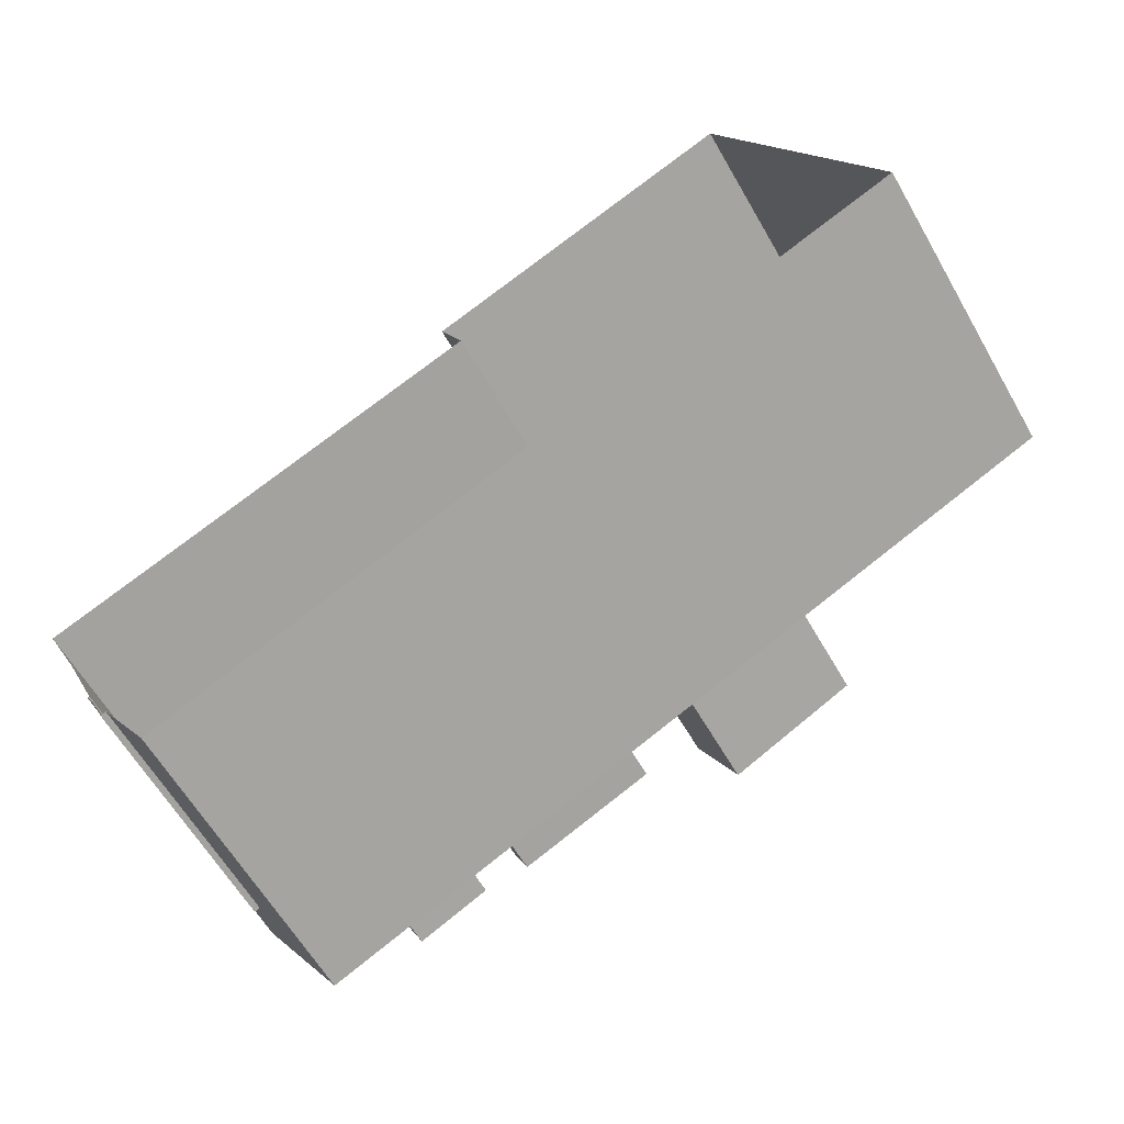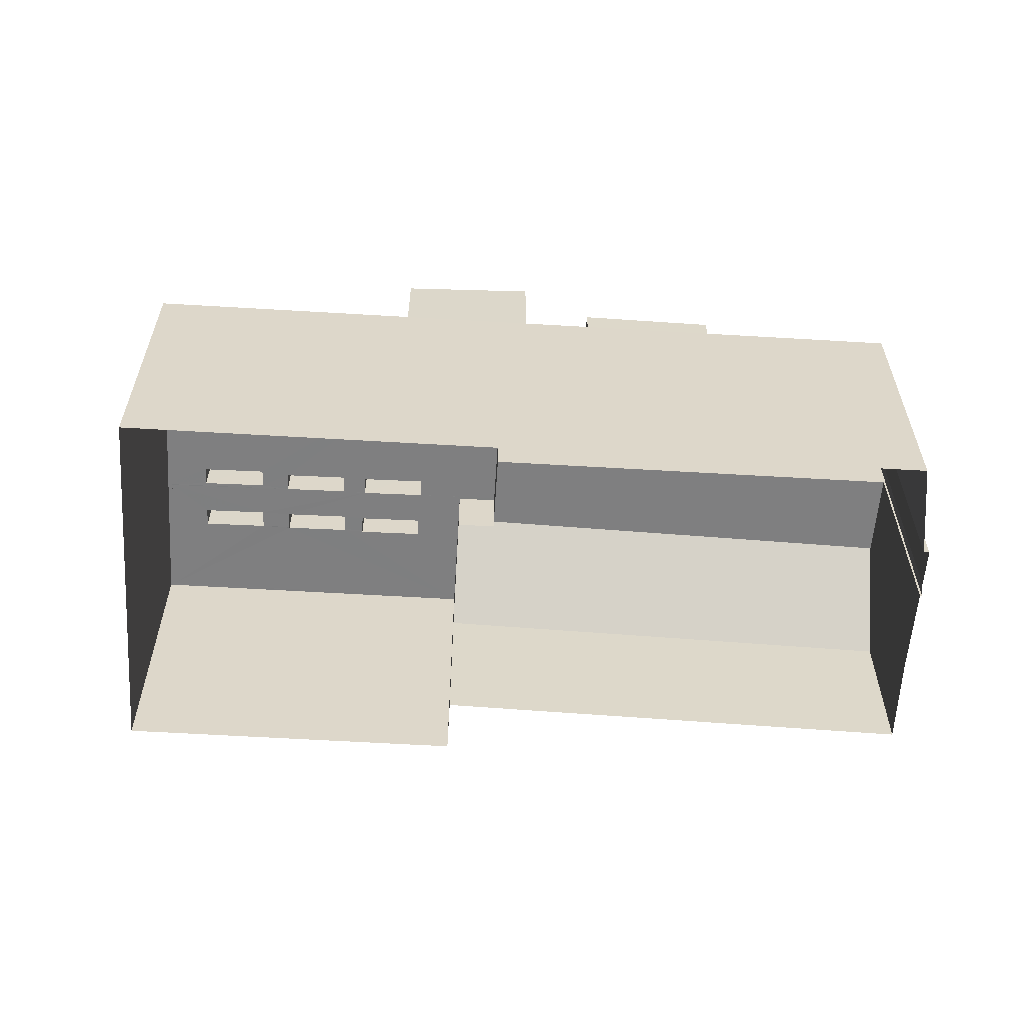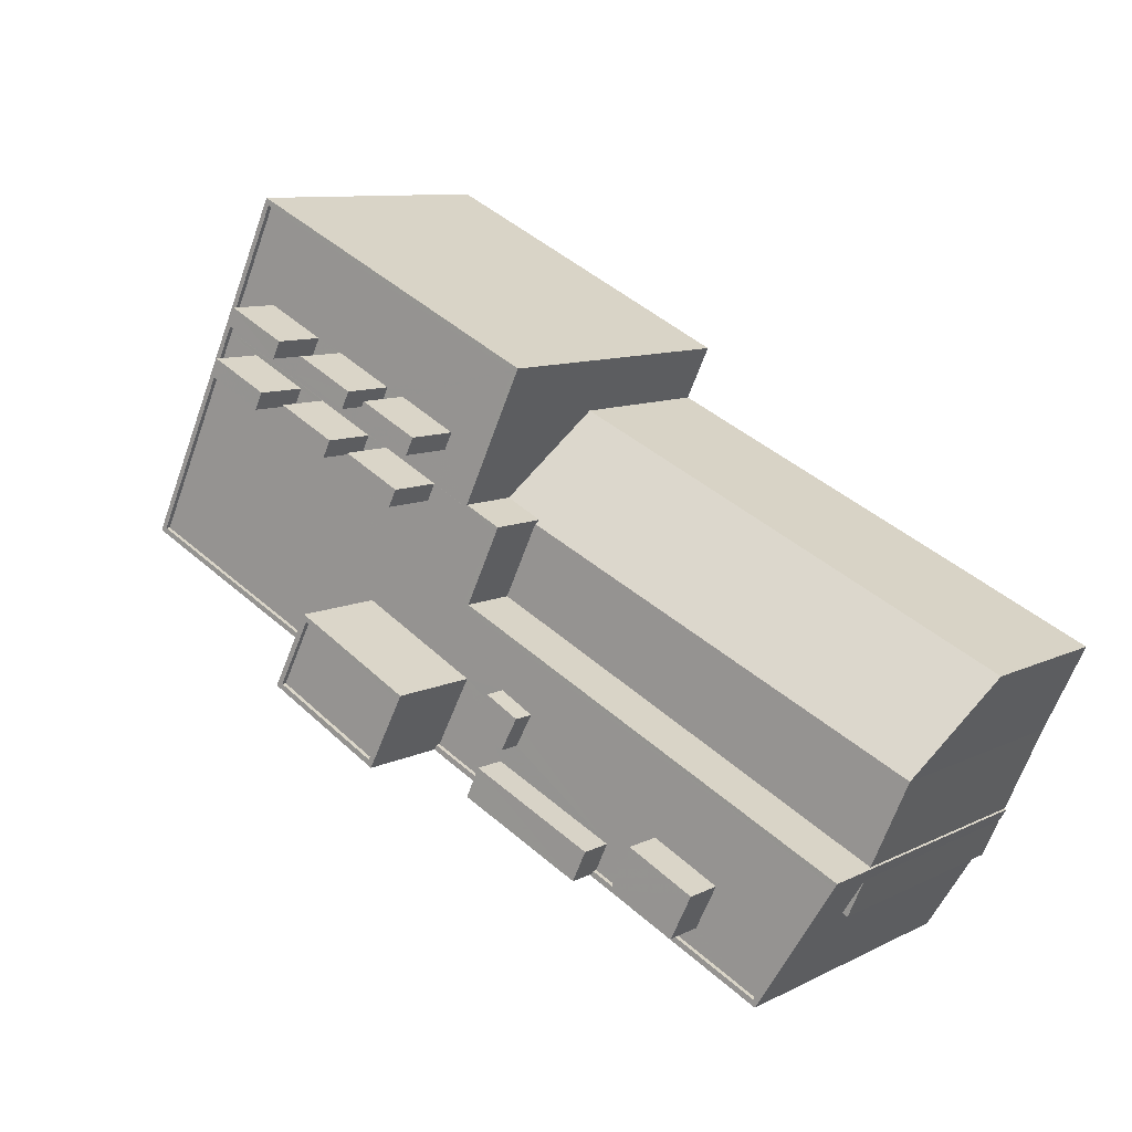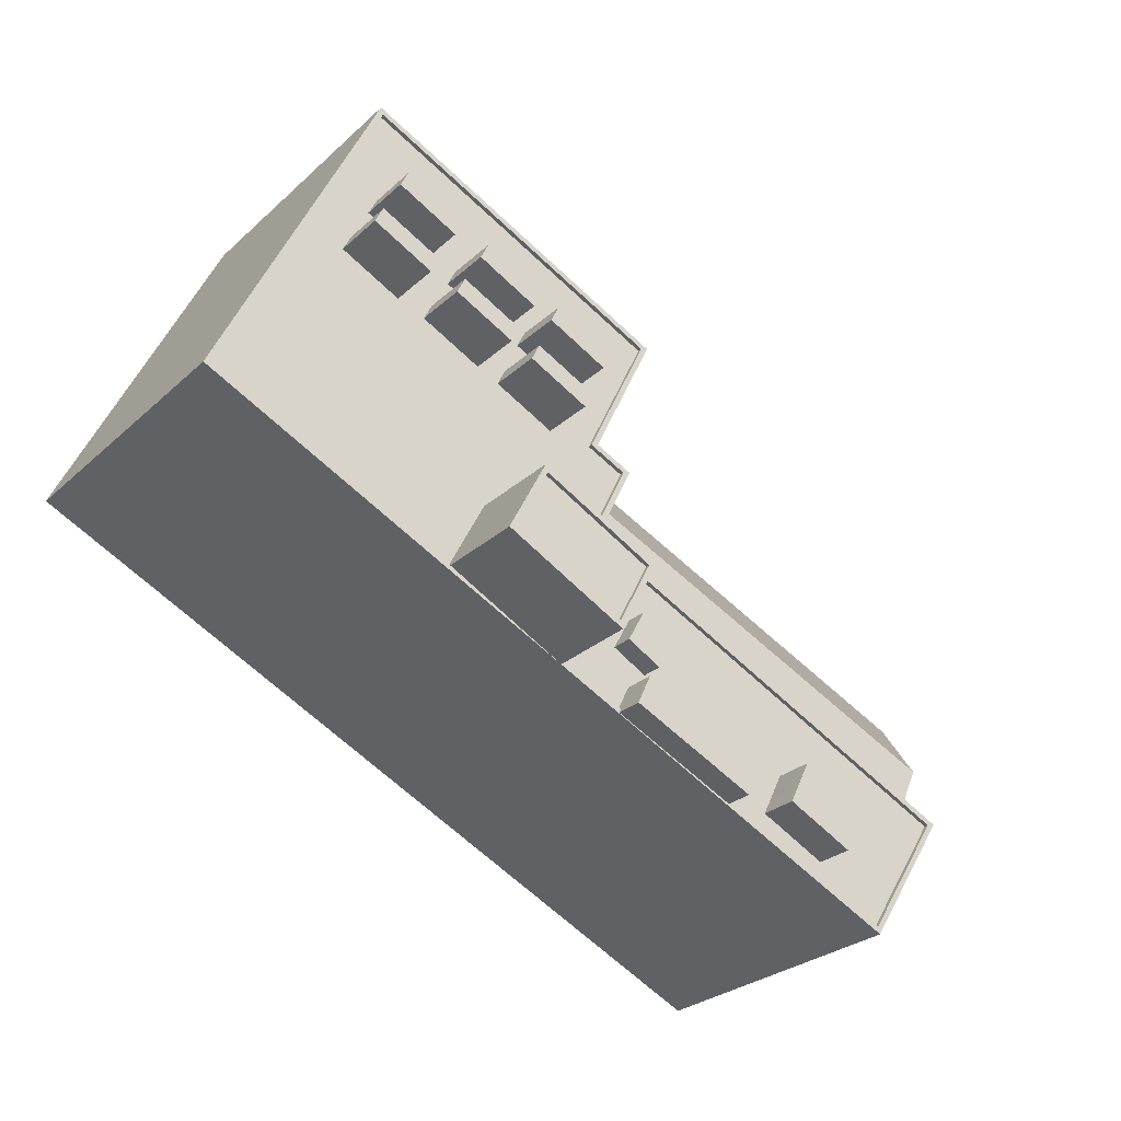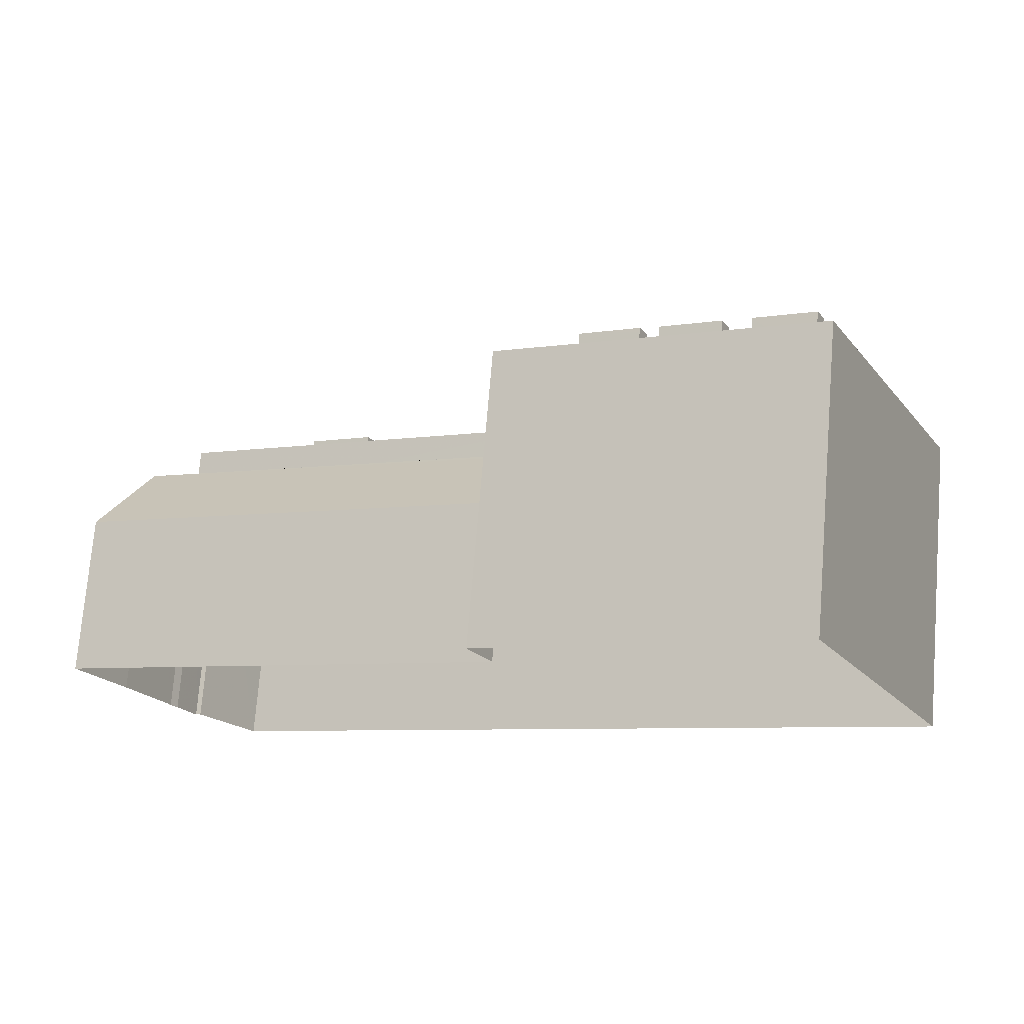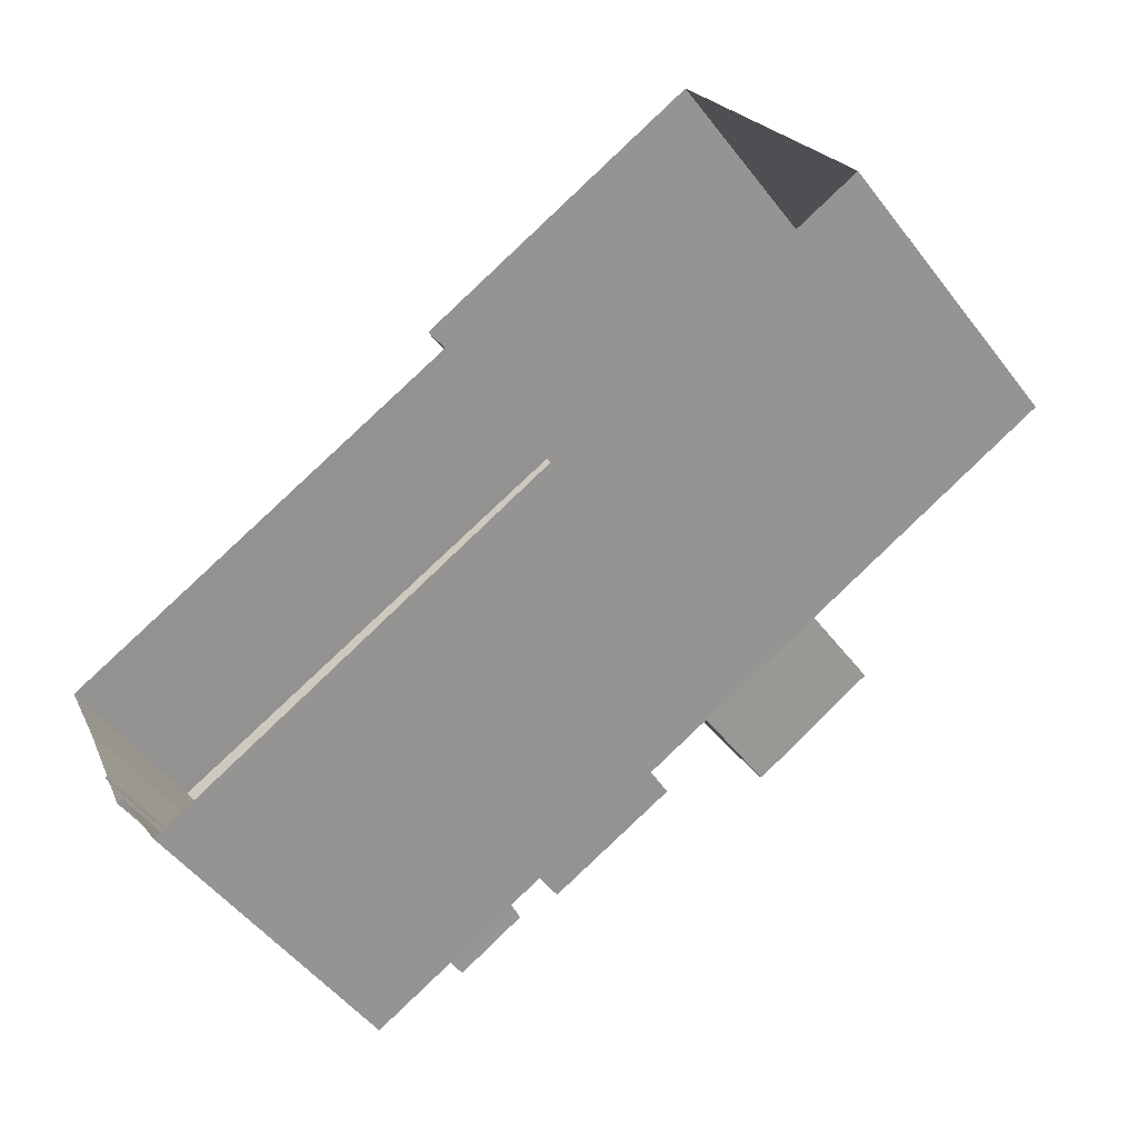
<metadata>
{"format":"obj","ext":"obj","renderer":"f3d","projection":"perspective","resolution":1024,"background":"white","views":[{"elev":-61.1,"azim":-150.2,"up":"+Y"},{"elev":-59.7,"azim":-28.9,"up":"+Z"},{"elev":9.6,"azim":38.1,"up":"+Y"},{"elev":-27.5,"azim":-36.3,"up":"+Y"},{"elev":73.8,"azim":-175.3,"up":"+Y"},{"elev":-51.9,"azim":-143.4,"up":"+Y"}]}
</metadata>
<code>
v -7719 -3.711e+04 15.22
v -7695 -3.712e+04 6.23
v -7719 -3.711e+04 6.243
v -7695 -3.712e+04 15.21
v -7697 -3.713e+04 6.23
v -7697 -3.713e+04 19.69
v -7699 -3.713e+04 6.23
v -7699 -3.713e+04 19.69
v -7697 -3.713e+04 19.69
v -7719 -3.712e+04 19.7
v -7719 -3.712e+04 19.7
v -7700 -3.714e+04 6.23
v -7700 -3.714e+04 6.23
v -7700 -3.714e+04 19.69
v -7700 -3.714e+04 19.69
v -7699 -3.713e+04 19.69
v -7699 -3.713e+04 6.23
v -7721 -3.712e+04 22.85
v -7721 -3.712e+04 19.46
v -7718 -3.711e+04 22.85
v -7718 -3.711e+04 6.243
v -7721 -3.712e+04 19.7
v -7721 -3.712e+04 22.85
v -7699 -3.713e+04 6.23
v -7699 -3.713e+04 22.84
v -7703 -3.714e+04 6.23
v -7703 -3.714e+04 22.84
v -7744 -3.712e+04 6.252
v -7744 -3.712e+04 22.86
v -7735 -3.71e+04 22.86
v -7735 -3.71e+04 6.252
v -7719 -3.712e+04 19.5
v -7719 -3.712e+04 22.85
v -7718 -3.711e+04 22.85
v -7735 -3.71e+04 22.61
v -7718 -3.711e+04 22.6
v -7735 -3.71e+04 22.86
v -7722 -3.712e+04 22.6
v -7722 -3.712e+04 22.85
v -7722 -3.712e+04 22.6
v -7721 -3.712e+04 22.6
v -7720 -3.712e+04 22.85
v -7720 -3.712e+04 22.6
v -7722 -3.712e+04 22.85
v -7722 -3.712e+04 22.6
v -7699 -3.713e+04 22.84
v -7699 -3.713e+04 22.59
v -7703 -3.714e+04 22.59
v -7703 -3.714e+04 22.84
v -7702 -3.714e+04 22.59
v -7713 -3.714e+04 22.59
v -7713 -3.714e+04 22.84
v -7730 -3.713e+04 22.85
v -7744 -3.712e+04 22.61
v -7744 -3.712e+04 22.86
v -7730 -3.713e+04 22.6
v -7720 -3.713e+04 22.85
v -7724 -3.713e+04 22.6
v -7724 -3.713e+04 22.85
v -7720 -3.713e+04 22.6
v -7737 -3.711e+04 22.61
v -7739 -3.711e+04 22.61
v -7739 -3.711e+04 22.61
v -7739 -3.711e+04 22.61
v -7719 -3.713e+04 22.6
v -7717 -3.713e+04 23.81
v -7717 -3.713e+04 22.6
v -7719 -3.713e+04 23.81
v -7718 -3.713e+04 22.6
v -7718 -3.713e+04 22.6
v -7718 -3.713e+04 23.81
v -7720 -3.713e+04 23.81
v -7720 -3.713e+04 22.6
v -7720 -3.713e+04 22.6
v -7730 -3.713e+04 27.79
v -7730 -3.713e+04 27.54
v -7728 -3.712e+04 27.54
v -7728 -3.712e+04 27.79
v -7722 -3.713e+04 27.79
v -7722 -3.713e+04 27.54
v -7724 -3.713e+04 27.79
v -7724 -3.713e+04 27.54
v -7722 -3.713e+04 27.79
v -7722 -3.713e+04 22.6
v -7728 -3.712e+04 22.6
v -7728 -3.712e+04 27.79
v -7722 -3.713e+04 22.6
v -7724 -3.713e+04 22.85
v -7724 -3.713e+04 27.79
v -7730 -3.713e+04 22.85
v -7730 -3.713e+04 27.79
v -7713 -3.714e+04 24.39
v -7713 -3.713e+04 24.39
v -7713 -3.713e+04 22.59
v -7713 -3.714e+04 22.84
v -7720 -3.713e+04 22.85
v -7720 -3.713e+04 24.4
v -7719 -3.713e+04 24.4
v -7719 -3.713e+04 22.6
v -7706 -3.714e+04 24.71
v -7707 -3.714e+04 24.71
v -7707 -3.714e+04 22.59
v -7706 -3.714e+04 22.59
v -7711 -3.714e+04 24.71
v -7711 -3.714e+04 22.59
v -7710 -3.713e+04 24.71
v -7710 -3.713e+04 22.59
v -7724 -3.712e+04 25.6
v -7724 -3.712e+04 25.6
v -7724 -3.712e+04 22.6
v -7724 -3.712e+04 22.6
v -7728 -3.712e+04 25.6
v -7728 -3.712e+04 22.6
v -7727 -3.712e+04 25.6
v -7727 -3.712e+04 22.6
v -7728 -3.712e+04 25.6
v -7729 -3.712e+04 25.6
v -7729 -3.712e+04 22.61
v -7728 -3.712e+04 22.61
v -7732 -3.711e+04 25.6
v -7732 -3.711e+04 22.61
v -7732 -3.711e+04 22.61
v -7732 -3.711e+04 22.61
v -7732 -3.711e+04 25.6
v -7733 -3.711e+04 25.6
v -7734 -3.711e+04 25.6
v -7734 -3.711e+04 22.61
v -7733 -3.711e+04 22.61
v -7737 -3.711e+04 25.6
v -7737 -3.711e+04 22.61
v -7737 -3.711e+04 25.6
v -7737 -3.711e+04 22.61
v -7723 -3.711e+04 25.6
v -7723 -3.712e+04 25.6
v -7723 -3.712e+04 22.6
v -7723 -3.711e+04 22.6
v -7726 -3.711e+04 25.6
v -7726 -3.711e+04 22.6
v -7726 -3.711e+04 22.6
v -7726 -3.711e+04 22.6
v -7726 -3.711e+04 25.6
v -7727 -3.711e+04 22.61
v -7727 -3.711e+04 22.61
v -7727 -3.711e+04 25.6
v -7727 -3.711e+04 22.61
v -7727 -3.711e+04 25.6
v -7731 -3.711e+04 25.6
v -7731 -3.711e+04 22.61
v -7730 -3.711e+04 22.61
v -7730 -3.711e+04 22.61
v -7730 -3.711e+04 25.6
v -7732 -3.711e+04 25.6
v -7732 -3.711e+04 25.6
v -7732 -3.711e+04 22.61
v -7732 -3.711e+04 22.61
v -7736 -3.711e+04 25.6
v -7736 -3.711e+04 22.61
v -7735 -3.711e+04 25.6
v -7735 -3.711e+04 22.61
f 3 2 5
f 21 3 31
f 28 31 3
f 17 13 12
f 24 17 7
f 7 3 5
f 26 28 3
f 12 26 3
f 7 17 12
f 7 12 3
f 1 2 3
f 1 4 2
f 4 5 2
f 4 6 5
f 5 6 7
f 6 8 7
f 6 9 8
f 10 11 9
f 6 10 9
f 12 13 14
f 15 12 14
f 16 14 13
f 17 16 13
f 18 19 20
f 20 1 21
f 21 1 3
f 19 1 20
f 22 23 8
f 7 8 24
f 24 8 25
f 8 23 25
f 26 12 15
f 15 27 26
f 27 15 25
f 24 16 17
f 25 16 24
f 15 16 25
f 27 28 26
f 27 29 28
f 30 31 28
f 29 30 28
f 20 21 31
f 30 20 31
f 32 18 33
f 32 19 18
f 10 32 11
f 11 23 22
f 32 33 11
f 11 33 23
f 34 35 36
f 34 37 35
f 38 39 40
f 40 39 41
f 41 34 36
f 41 39 34
f 42 38 43
f 42 39 38
f 44 43 45
f 44 42 43
f 46 45 47
f 46 44 45
f 48 49 50
f 50 46 47
f 50 49 46
f 51 49 48
f 51 52 49
f 53 54 55
f 53 56 54
f 57 58 59
f 57 60 58
f 35 37 61
f 61 37 62
f 62 37 63
f 64 37 55
f 63 37 64
f 64 55 54
f 65 66 67
f 65 68 66
f 69 70 71
f 70 67 66
f 71 70 66
f 71 72 73
f 69 71 73
f 65 74 68
f 74 73 72
f 74 72 68
f 75 76 77
f 78 75 77
f 79 77 80
f 79 78 77
f 81 80 82
f 81 79 80
f 81 82 76
f 75 81 76
f 83 84 85
f 86 83 85
f 58 87 59
f 87 84 83
f 88 59 89
f 89 59 83
f 59 87 83
f 90 89 91
f 90 88 89
f 85 53 86
f 86 53 91
f 85 56 53
f 91 53 90
f 92 52 93
f 93 52 94
f 92 95 52
f 94 52 51
f 96 92 97
f 96 95 92
f 96 97 57
f 97 98 57
f 57 99 60
f 57 98 99
f 99 93 94
f 99 98 93
f 100 101 102
f 103 100 102
f 101 104 105
f 102 101 105
f 105 106 107
f 105 104 106
f 107 100 103
f 107 106 100
f 108 109 110
f 111 108 110
f 109 112 113
f 110 109 113
f 113 114 115
f 113 112 114
f 115 108 111
f 115 114 108
f 116 117 118
f 119 116 118
f 117 120 121
f 118 117 121
f 122 123 124
f 123 121 120
f 123 120 124
f 122 116 119
f 122 124 116
f 125 126 127
f 128 125 127
f 126 129 130
f 127 126 130
f 130 131 132
f 130 129 131
f 132 125 128
f 132 131 125
f 133 134 135
f 136 133 135
f 134 137 138
f 135 134 138
f 139 140 141
f 140 138 137
f 140 137 141
f 139 133 136
f 139 141 133
f 142 143 144
f 143 145 146
f 143 146 144
f 144 147 148
f 142 144 148
f 149 150 151
f 150 148 147
f 150 147 151
f 149 146 145
f 149 151 146
f 152 153 154
f 155 152 154
f 153 156 157
f 154 153 157
f 157 158 159
f 157 156 158
f 159 152 155
f 159 158 152
f 1 32 4
f 4 32 6
f 19 32 1
f 6 32 10
f 8 9 11
f 22 8 11
f 16 15 14
f 34 20 30
f 37 34 30
f 87 58 73
f 50 102 48
f 74 87 73
f 102 50 103
f 51 48 102
f 60 99 58
f 107 70 94
f 107 94 105
f 105 94 51
f 94 70 69
f 105 51 102
f 99 94 69
f 69 73 99
f 99 73 58
f 45 43 38
f 67 47 45
f 50 47 103
f 62 122 115
f 63 122 62
f 85 54 56
f 103 47 107
f 111 110 38
f 40 111 38
f 54 130 64
f 107 67 70
f 119 113 115
f 85 110 113
f 64 130 132
f 74 65 84
f 74 84 87
f 67 45 65
f 127 121 128
f 128 121 123
f 85 84 45
f 54 127 130
f 122 119 115
f 118 113 119
f 121 85 118
f 110 45 38
f 107 47 67
f 127 54 85
f 85 113 118
f 85 45 110
f 65 45 84
f 121 127 85
f 63 132 122
f 123 122 128
f 63 64 132
f 122 132 128
f 115 111 135
f 154 62 115
f 62 157 61
f 111 40 135
f 135 40 41
f 61 157 159
f 135 41 136
f 154 148 155
f 155 148 150
f 157 62 154
f 143 138 140
f 142 138 143
f 148 115 142
f 138 115 135
f 154 115 148
f 142 115 138
f 149 36 35
f 35 61 159
f 136 41 36
f 155 35 159
f 155 150 149
f 139 136 36
f 145 140 139
f 143 140 145
f 149 145 36
f 155 149 35
f 145 139 36
f 20 34 18
f 25 23 46
f 34 39 18
f 18 42 33
f 42 23 33
f 44 46 23
f 39 42 18
f 42 44 23
f 55 90 53
f 46 27 25
f 55 29 90
f 29 27 88
f 59 96 57
f 59 88 96
f 29 88 90
f 49 27 46
f 52 95 49
f 96 27 95
f 88 27 96
f 95 27 49
f 37 30 29
f 55 37 29
f 72 71 66
f 68 72 66
f 82 80 77
f 76 82 77
f 79 83 86
f 78 79 86
f 79 89 83
f 86 91 75
f 78 86 75
f 75 91 89
f 81 89 79
f 75 89 81
f 98 97 92
f 93 98 92
f 104 101 100
f 106 104 100
f 114 112 109
f 108 114 109
f 116 120 117
f 116 124 120
f 131 129 126
f 125 131 126
f 137 134 133
f 141 137 133
f 146 147 144
f 146 151 147
f 158 156 153
f 152 158 153

</code>
